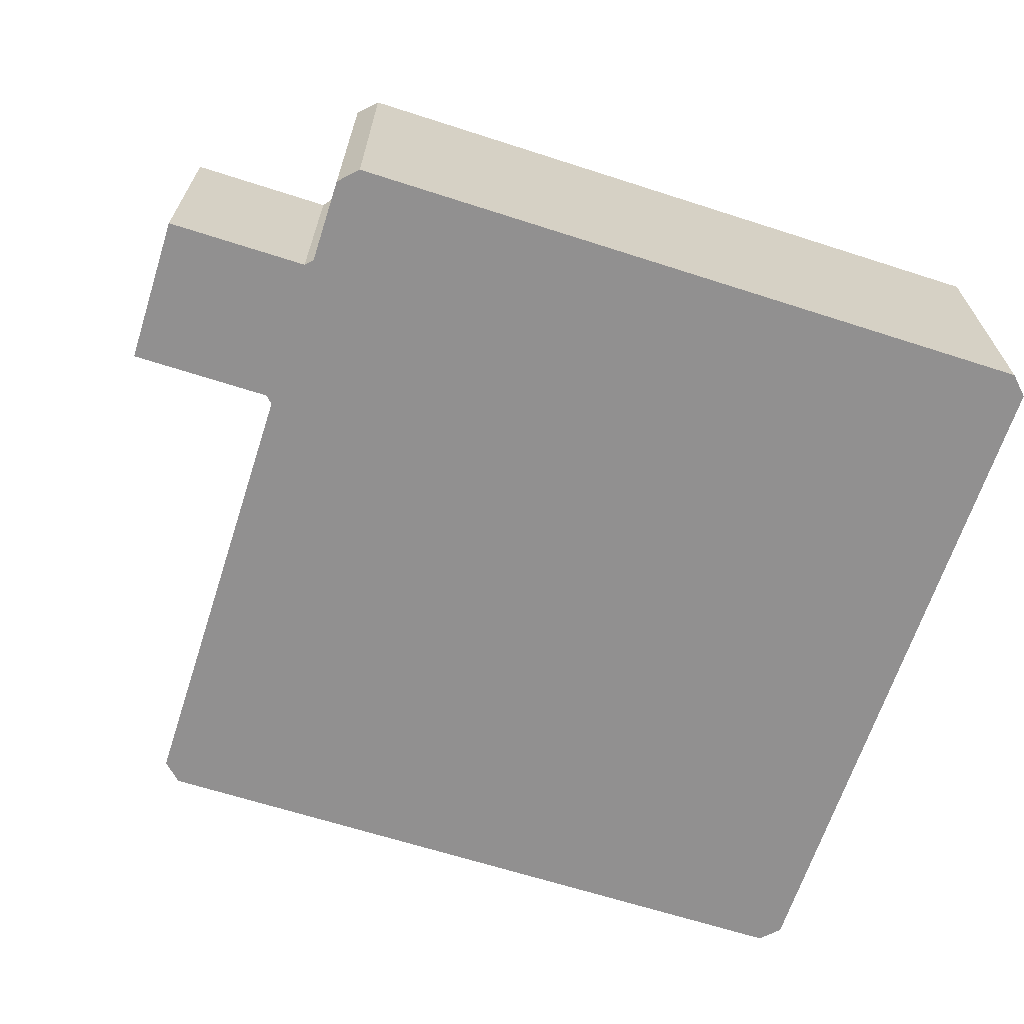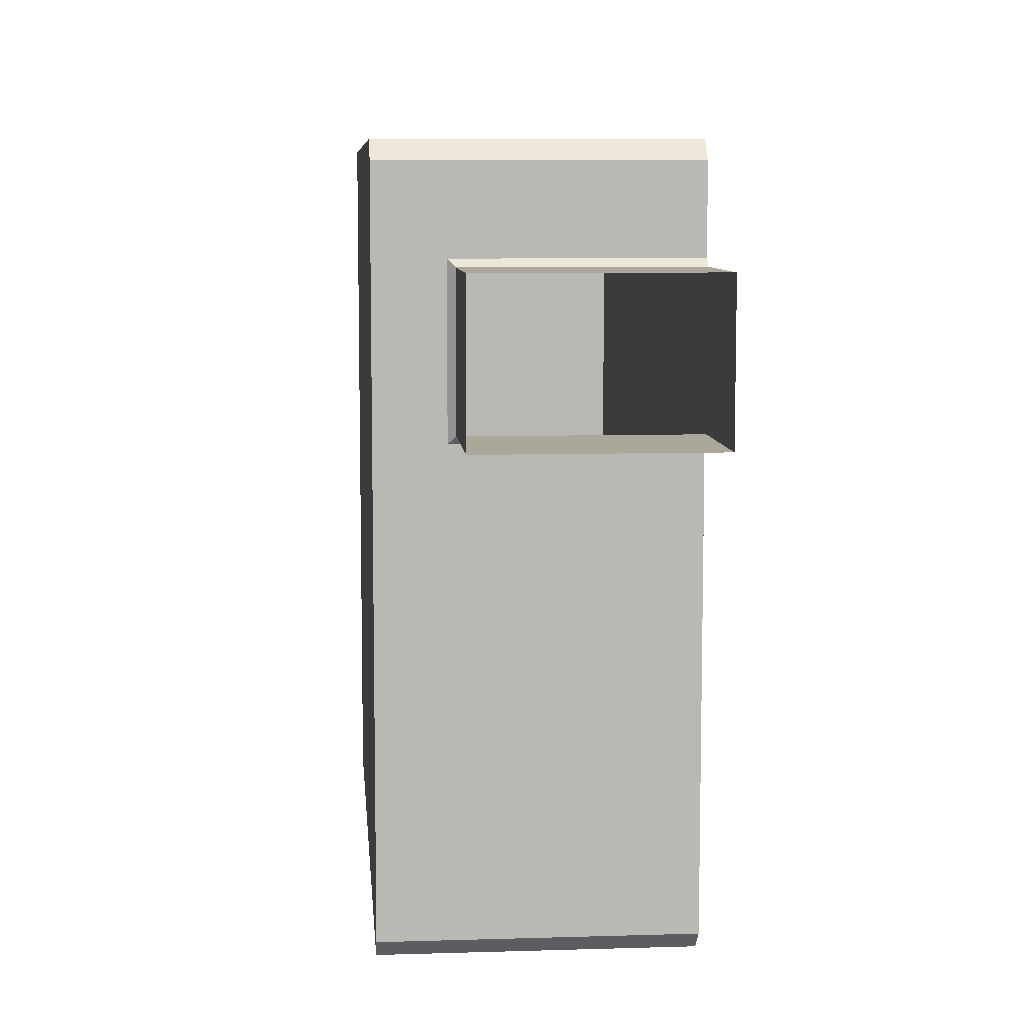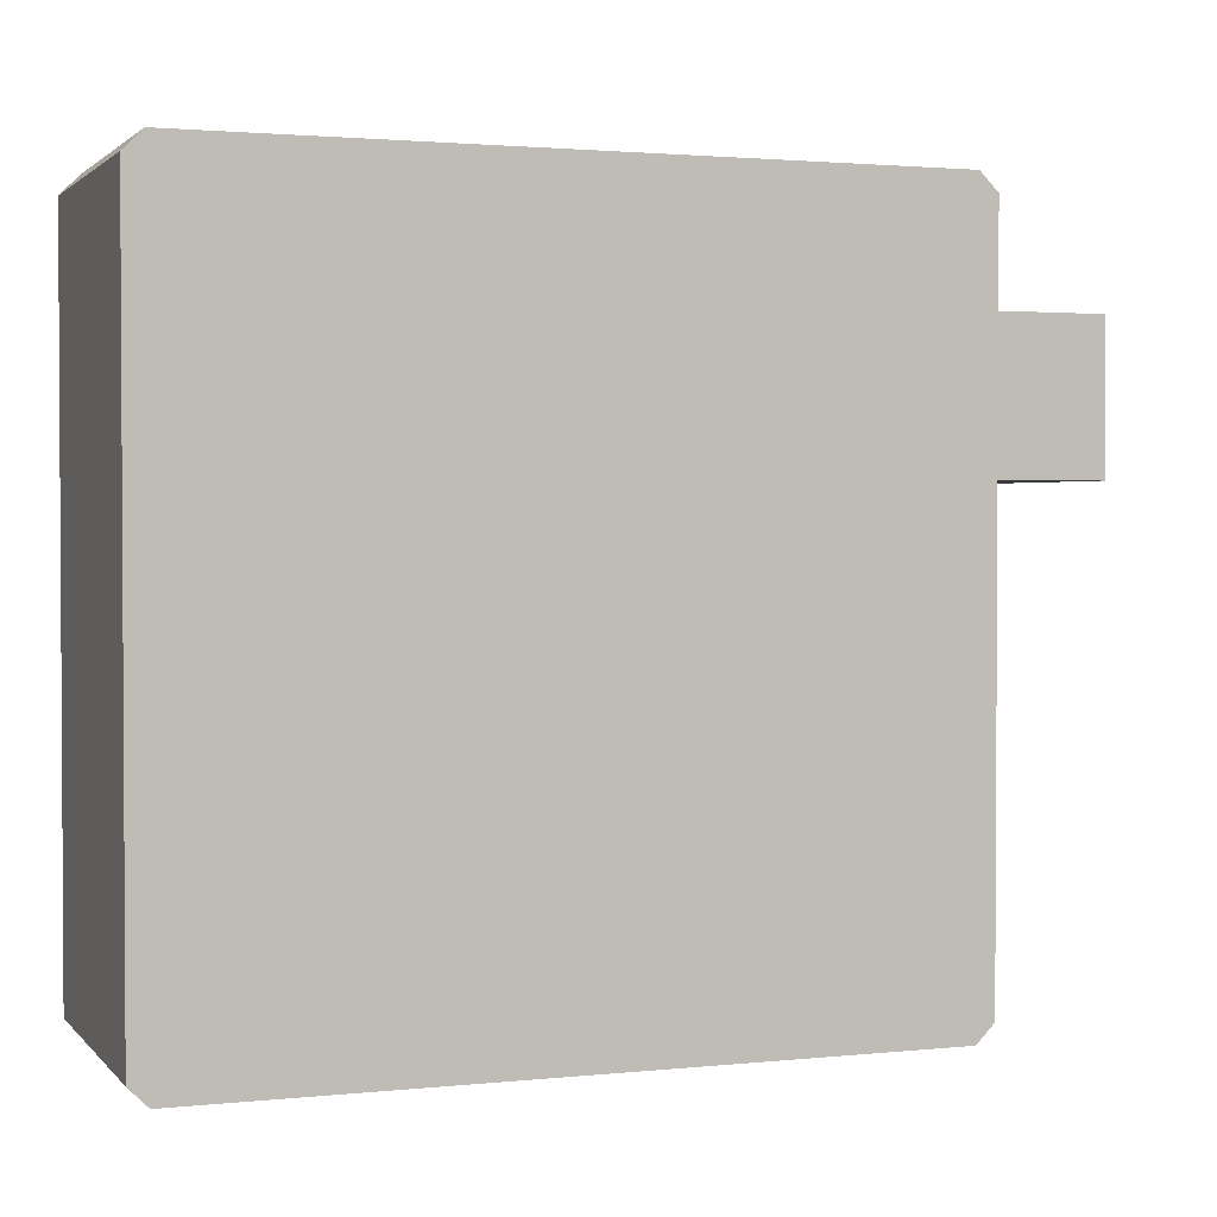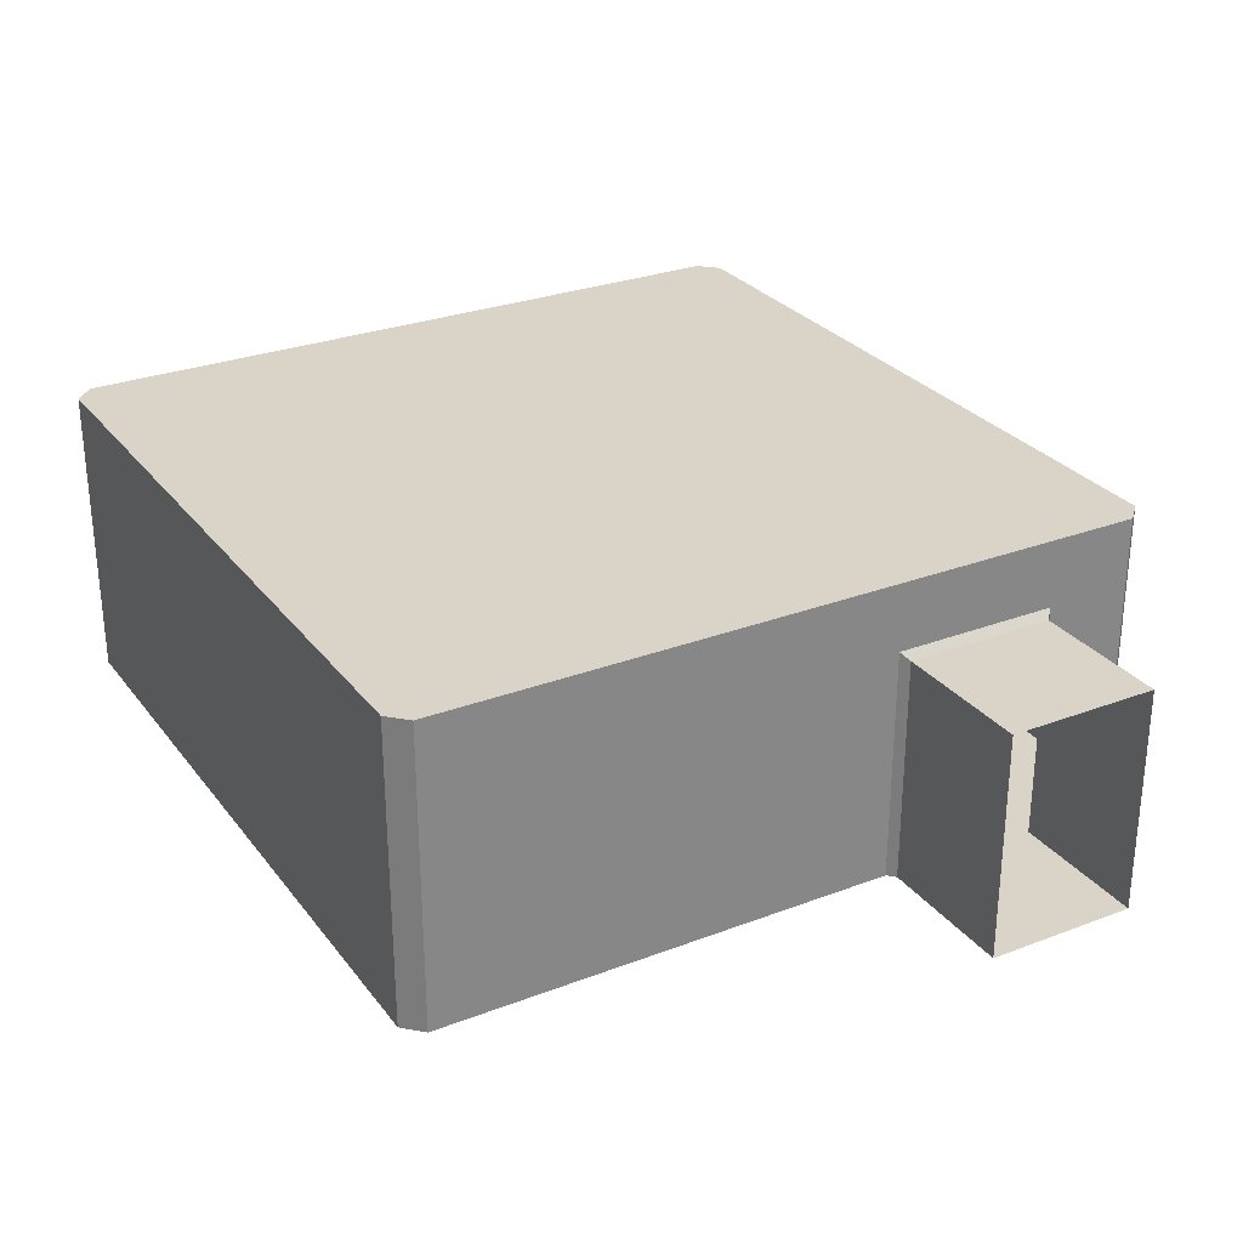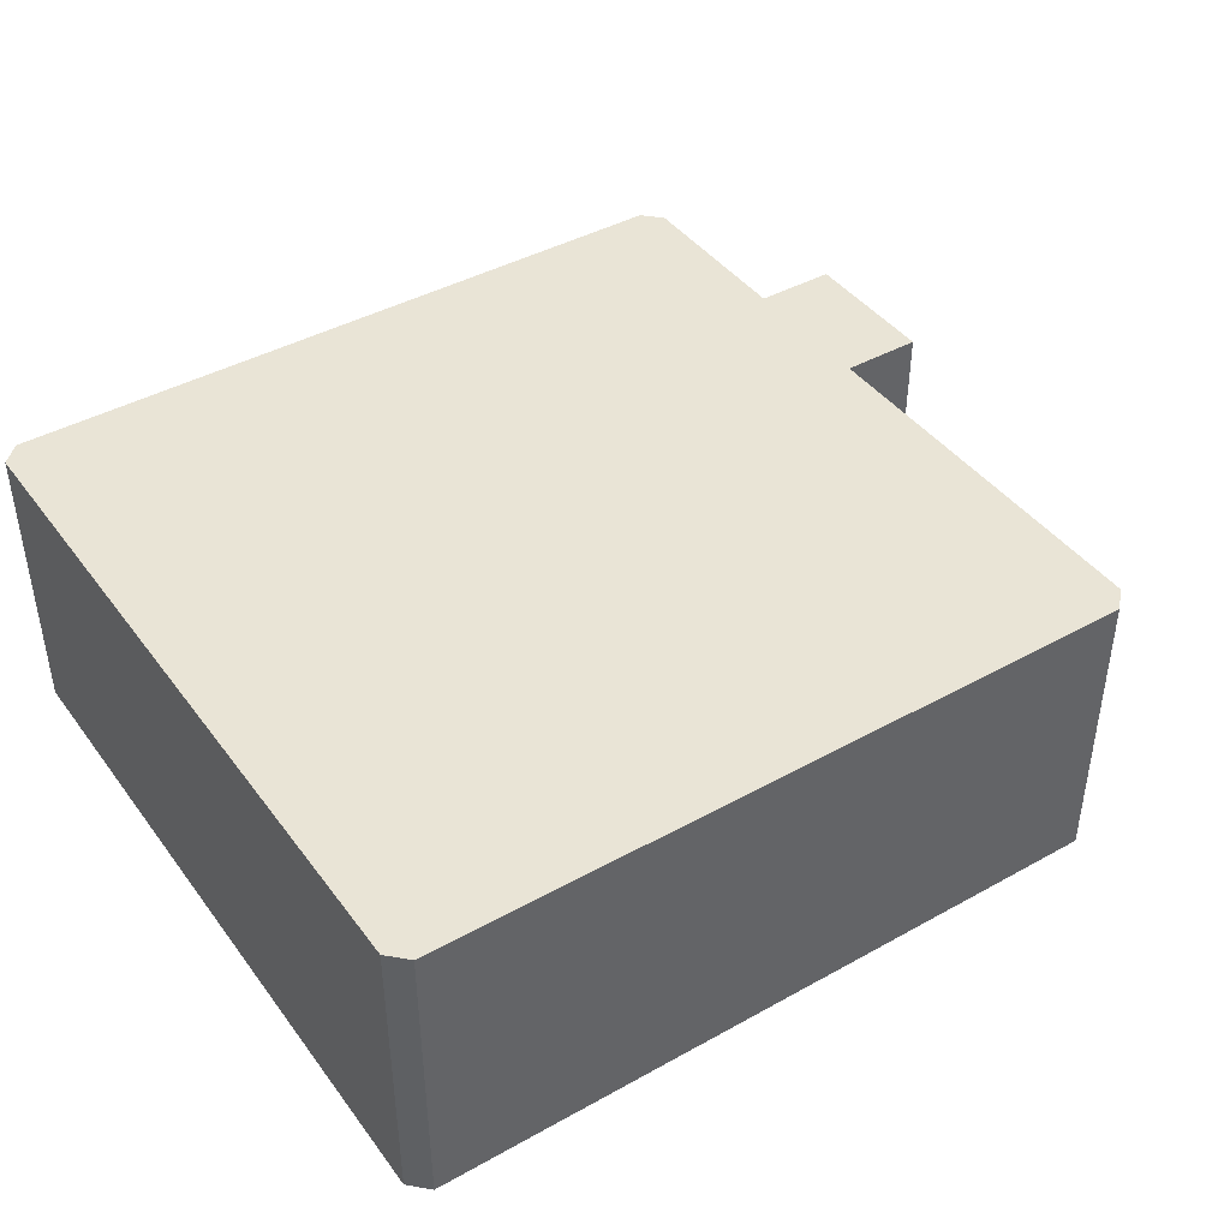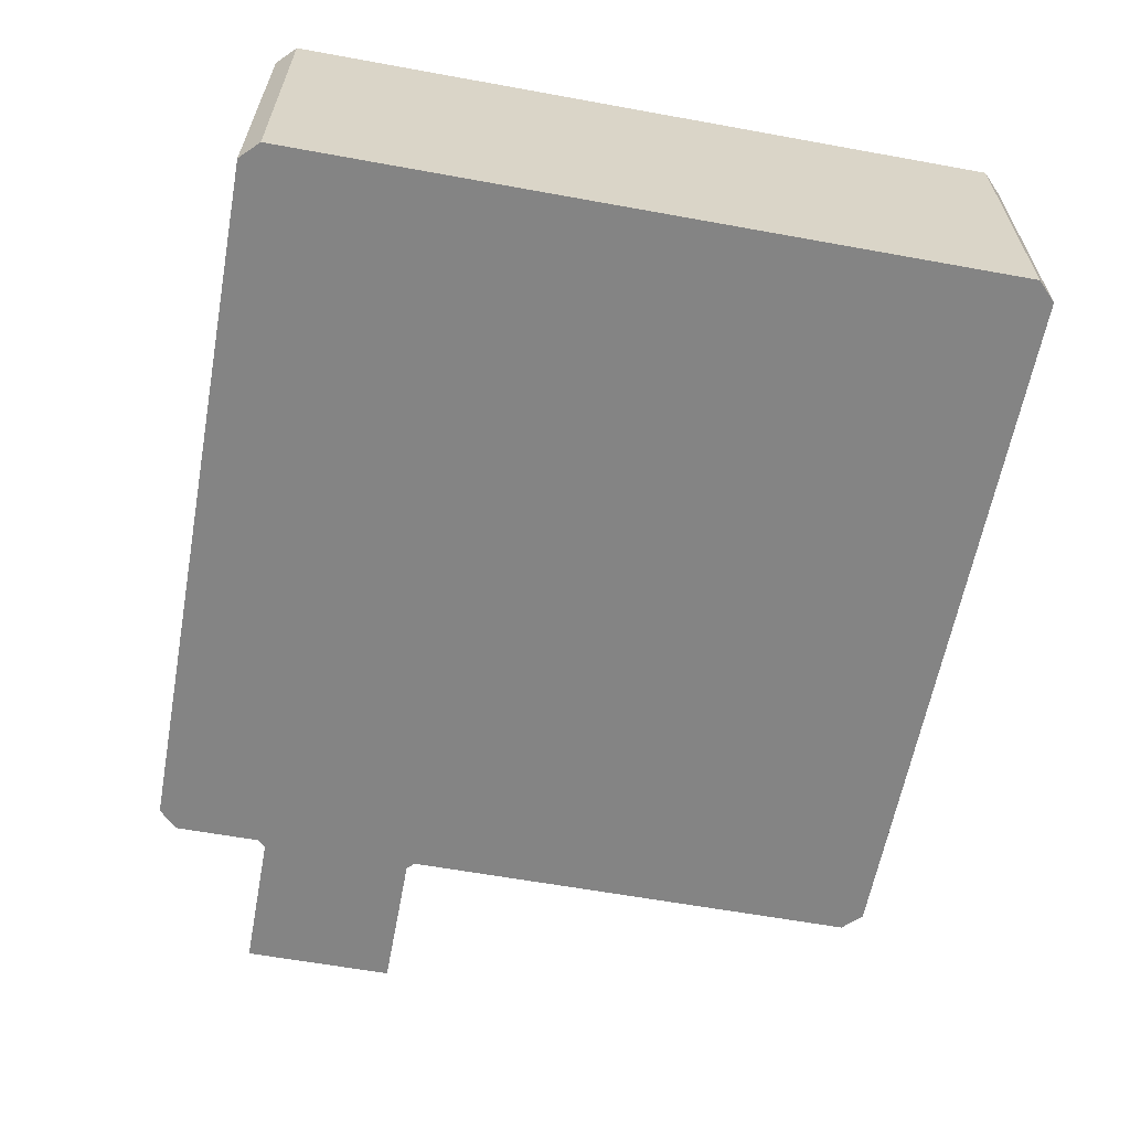
<metadata>
{"format":"obj","ext":"obj","renderer":"f3d","projection":"perspective","resolution":1024,"background":"white","views":[{"elev":-65.8,"azim":-17.9,"up":"+Y"},{"elev":8.1,"azim":-94.7,"up":"+Z"},{"elev":1.9,"azim":159.6,"up":"+Z"},{"elev":28.4,"azim":-119.8,"up":"+Y"},{"elev":42.4,"azim":146.4,"up":"+Y"},{"elev":-61.3,"azim":79.5,"up":"+Y"}]}
</metadata>
<code>
o result.005_Cube.004
v 12 0 -34.5
v 12 0 -32.5
v 12 3 -34.5
v 12 3 -32.5
v 14.25 4 -31
v 14 4 -31.25
v 14 4 -40.75
v 14.25 4 -41
v 24 4 -31.25
v 23.75 4 -31
v 24 0 -40.75
v 23.75 0 -41
v 23.75 4 -41
v 24 4 -40.75
v 14 0 -31.25
v 14.25 0 -31
v 14.25 0 -41
v 14 0 -40.75
v 23.75 0 -31
v 24 0 -31.25
v 14 3.1 -32.4
v 13.9 3 -32.5
v 14 3.1 -34.6
v 13.9 3 -34.5
v 13.9 0 -32.5
v 14 0 -32.4
v 14 0 -34.6
v 13.9 0 -34.5
g result.005_Cube.004_metalDark.001
f 16 10 19
f 24 1 28
f 20 14 11
f 8 12 13
f 22 2 4
f 16 5 10
f 24 3 1
f 14 12 11
f 6 16 15
f 8 18 17
f 10 20 19
f 22 3 24
f 20 9 14
f 8 17 12
f 24 21 22
f 22 26 25
f 27 24 28
f 23 7 6
f 22 25 2
f 14 13 12
f 6 5 16
f 8 7 18
f 10 9 20
f 22 4 3
f 24 23 21
f 22 21 26
f 27 23 24
f 23 27 18
f 6 15 21
f 15 26 21
f 23 18 7
f 6 21 23
g result.005_Cube.004_wood
f 27 25 26
f 11 12 27
f 12 17 27
f 17 18 27
f 28 1 2
f 27 28 25
f 28 2 25
f 20 11 27
f 16 19 26
f 19 20 27
f 26 19 27
f 26 15 16
f 6 8 14
f 14 9 10
f 8 13 14
f 10 5 6
f 6 7 8
f 14 10 6

</code>
